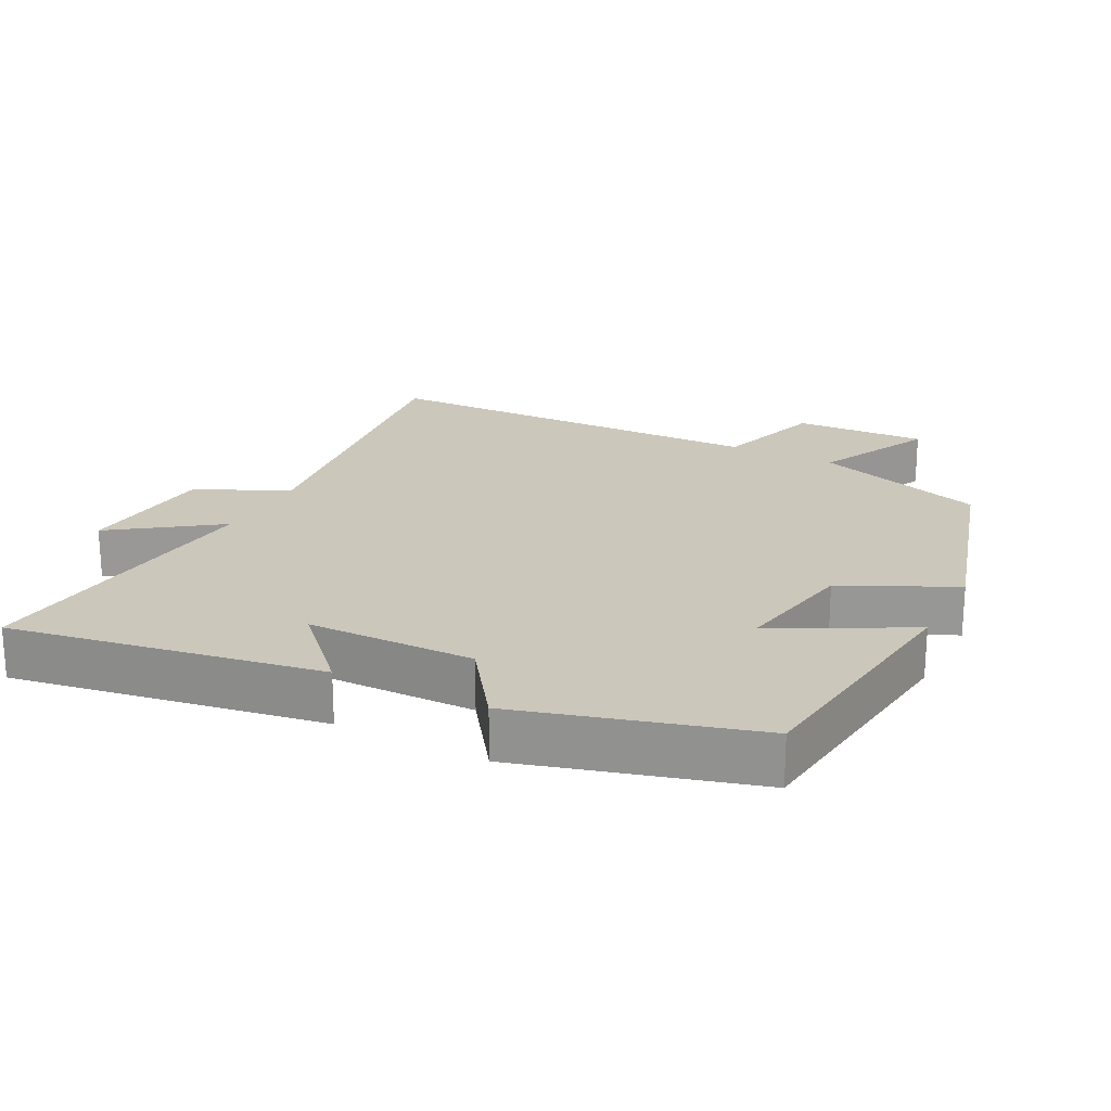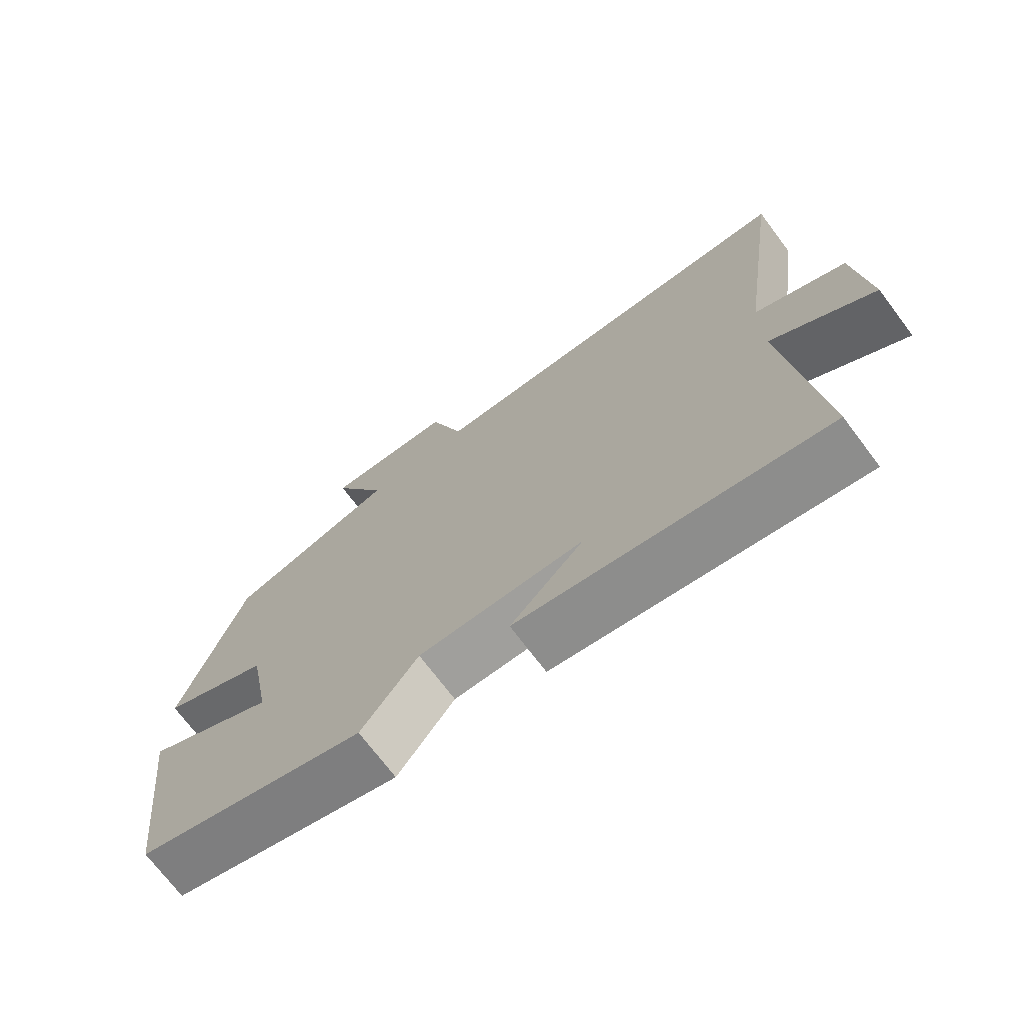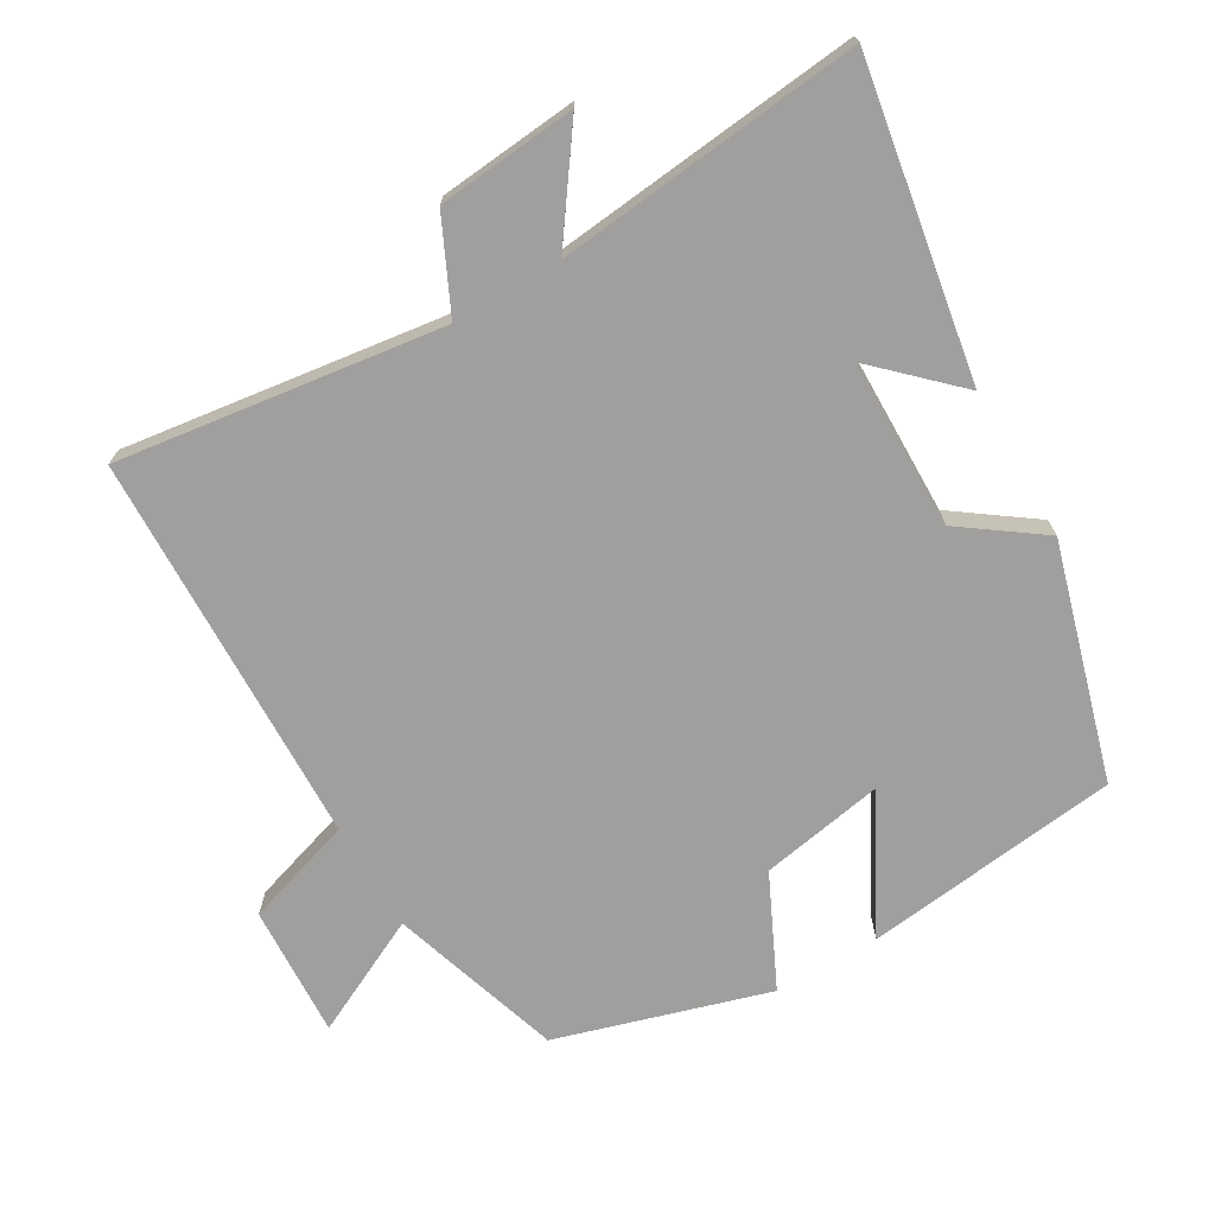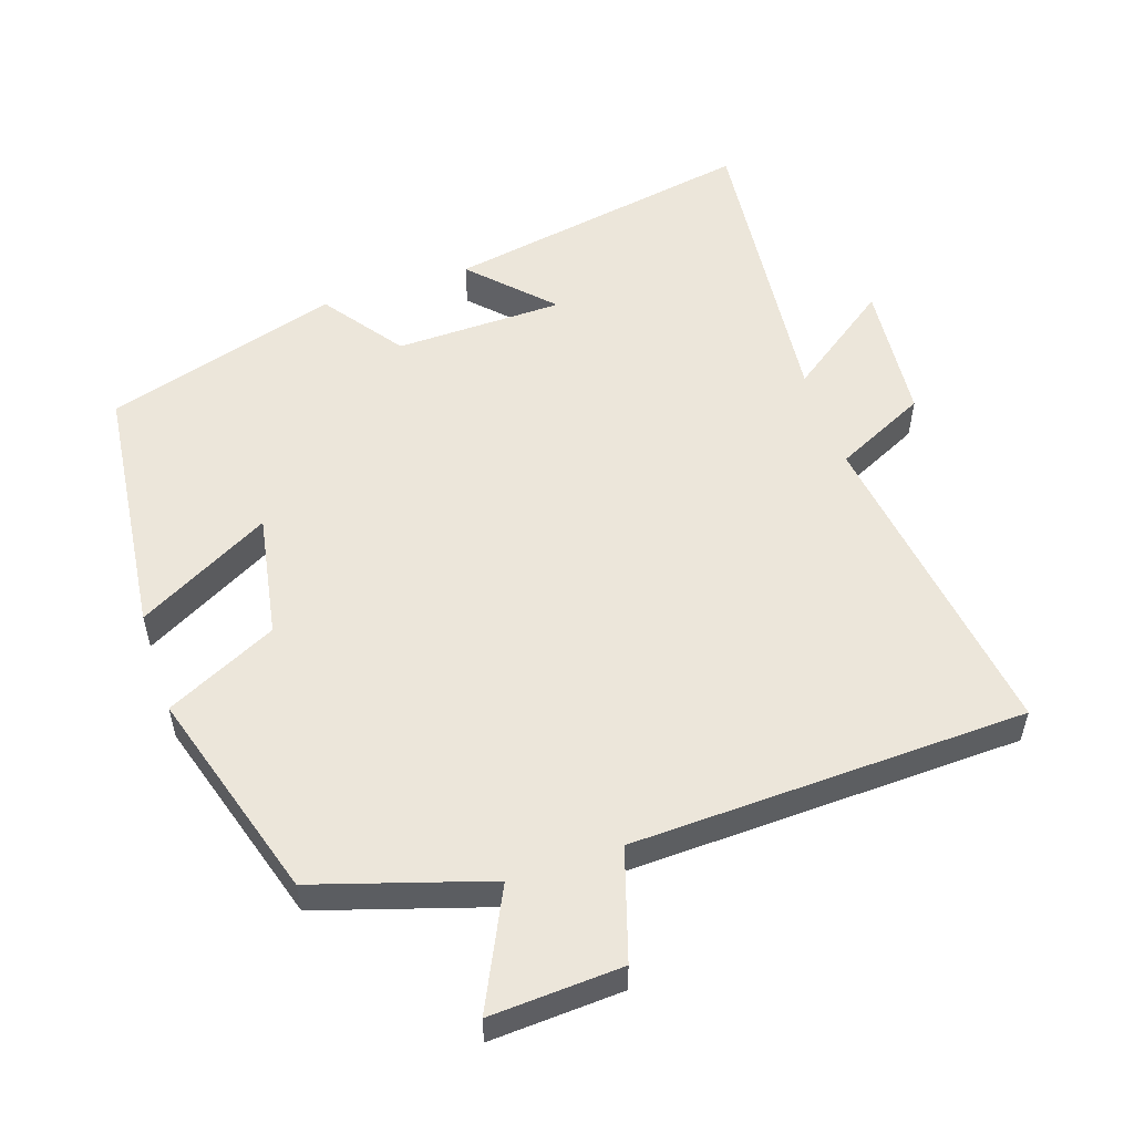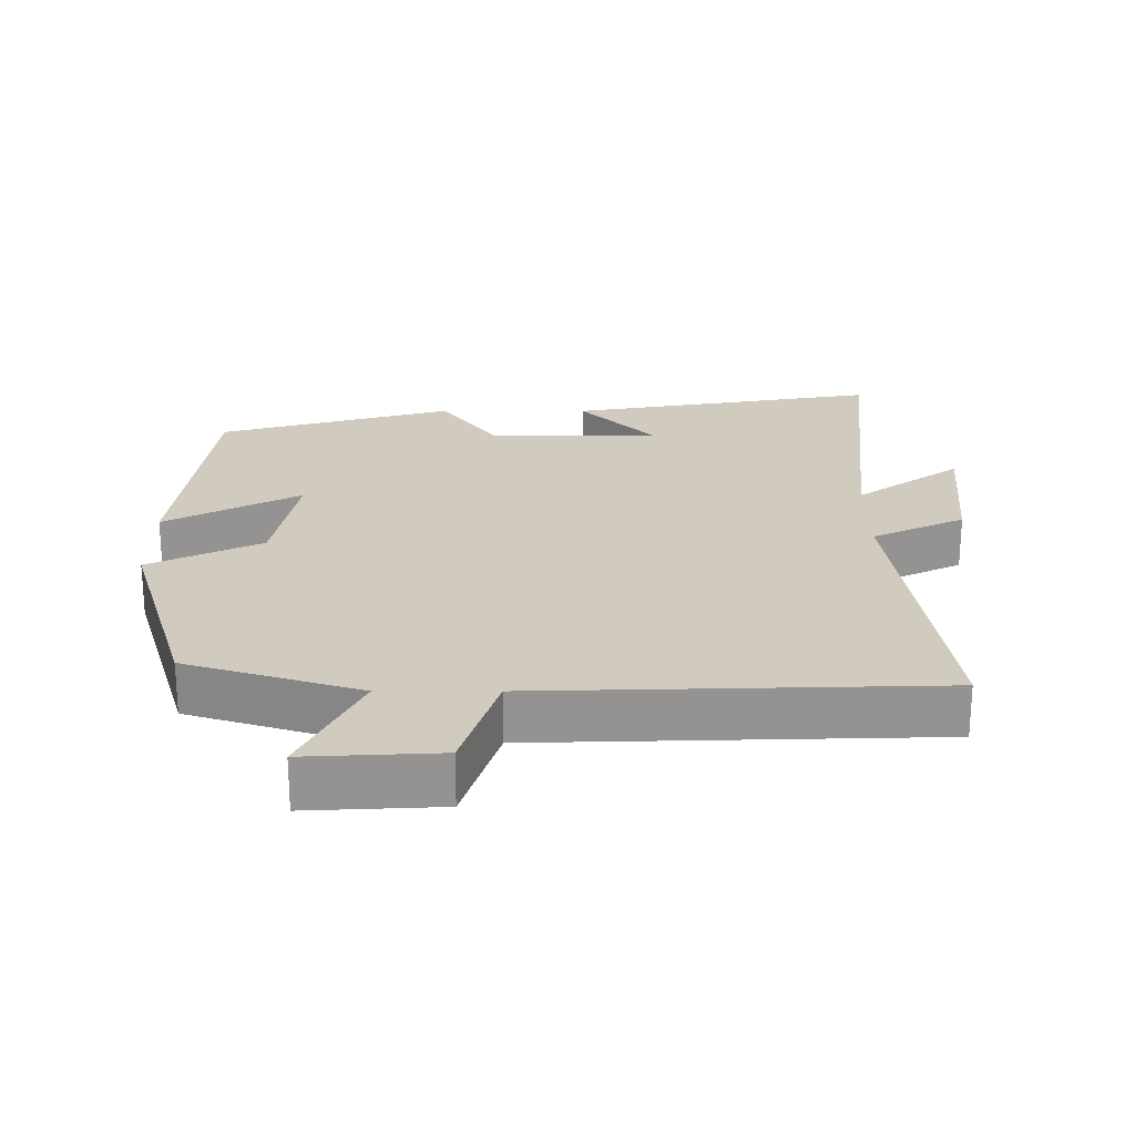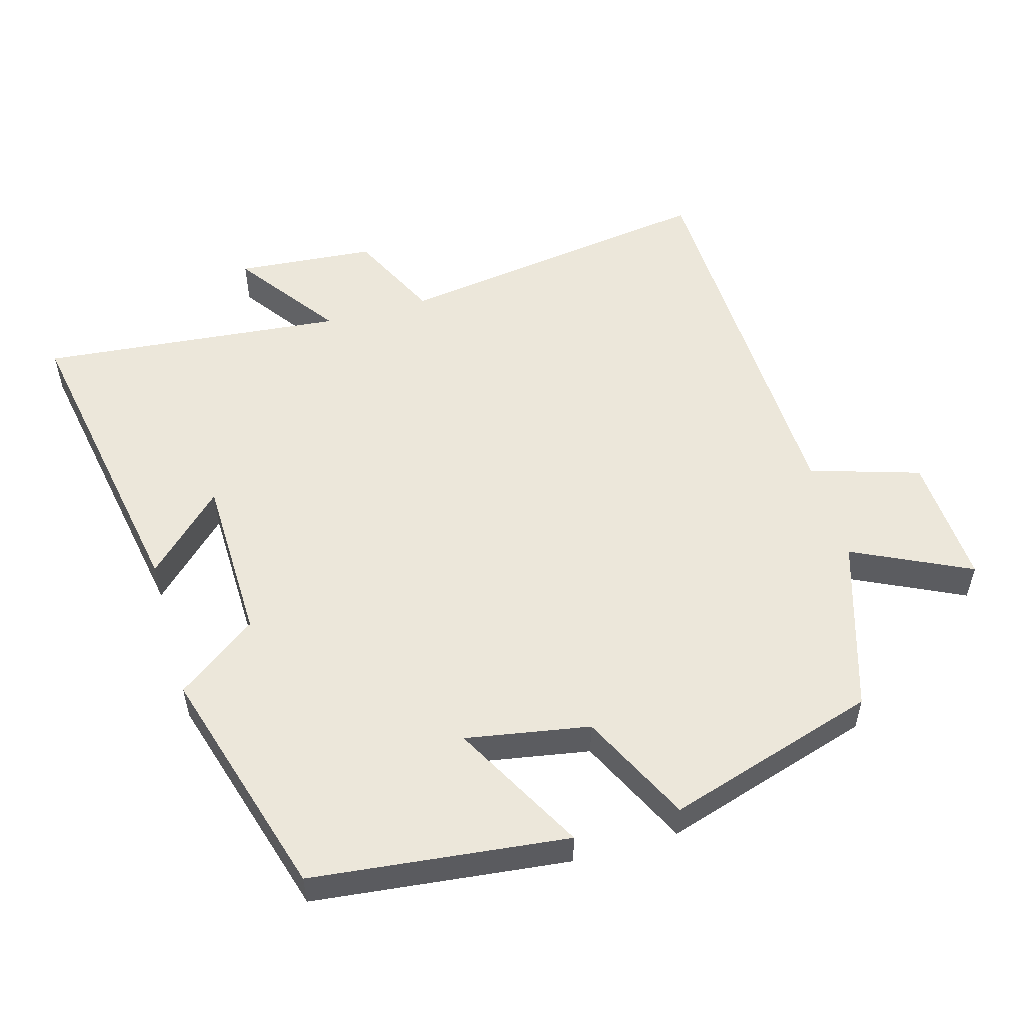
<metadata>
{"format":"obj","ext":"obj","renderer":"f3d","projection":"perspective","resolution":1024,"background":"white","views":[{"elev":21.7,"azim":-152.5,"up":"+Y"},{"elev":-71.9,"azim":37.0,"up":"+Z"},{"elev":-71.3,"azim":120.4,"up":"+Y"},{"elev":54.5,"azim":-18.6,"up":"+Y"},{"elev":23.4,"azim":0.1,"up":"+Y"},{"elev":53.9,"azim":-106.2,"up":"+Y"}]}
</metadata>
<code>
v 0.545 0.07 -0.578
v 0.098 0.07 -0.5
v 0.205 0.07 -0.389
v -0.037 0.07 -0.385
v -0.12 0.07 -0.5
v -0.457 0.07 -0.402
v -0.5 0.07 -0.034
v -0.308 0.07 -0.137
v -0.34 0.07 0.041
v -0.5 0.07 0.118
v -0.408 0.07 0.422
v -0.16 0.07 0.5
v -0.242 0.07 0.668
v -0.052 0.07 0.658
v -0.002 0.07 0.5
v 0.565 0.07 0.483
v 0.5 0.07 0.017
v 0.632 0.07 -0.046
v 0.65 0.07 -0.246
v 0.5 0.07 -0.139
v 0.545 0 -0.578
v 0.098 0 -0.5
v 0.205 0 -0.389
v -0.037 0 -0.385
v -0.12 0 -0.5
v -0.457 0 -0.402
v -0.5 0 -0.034
v -0.308 0 -0.137
v -0.34 0 0.041
v -0.5 0 0.118
v -0.408 0 0.422
v -0.16 0 0.5
v -0.242 0 0.668
v -0.052 0 0.658
v -0.002 0 0.5
v 0.565 0 0.483
v 0.5 0 0.017
v 0.632 0 -0.046
v 0.65 0 -0.246
v 0.5 0 -0.139
f 17 18 19 20
f 15 16 17
f 15 17 20
f 12 13 14 15
f 12 15 20
f 11 12 20
f 10 11 20
f 9 10 20
f 8 9 20
f 6 7 8
f 5 6 8
f 4 5 8
f 3 4 8 20
f 1 2 3 20
f 40 39 38 37
f 37 36 35
f 40 37 35
f 35 34 33 32
f 40 35 32
f 40 32 31
f 40 31 30
f 40 30 29
f 40 29 28
f 28 27 26
f 28 26 25
f 28 25 24
f 40 28 24 23
f 40 23 22 21
f 1 21 22 2
f 2 22 23 3
f 3 23 24 4
f 4 24 25 5
f 5 25 26 6
f 6 26 27 7
f 7 27 28 8
f 8 28 29 9
f 9 29 30 10
f 10 30 31 11
f 11 31 32 12
f 12 32 33 13
f 13 33 34 14
f 14 34 35 15
f 15 35 36 16
f 16 36 37 17
f 17 37 38 18
f 18 38 39 19
f 19 39 40 20
f 20 40 21 1

</code>
